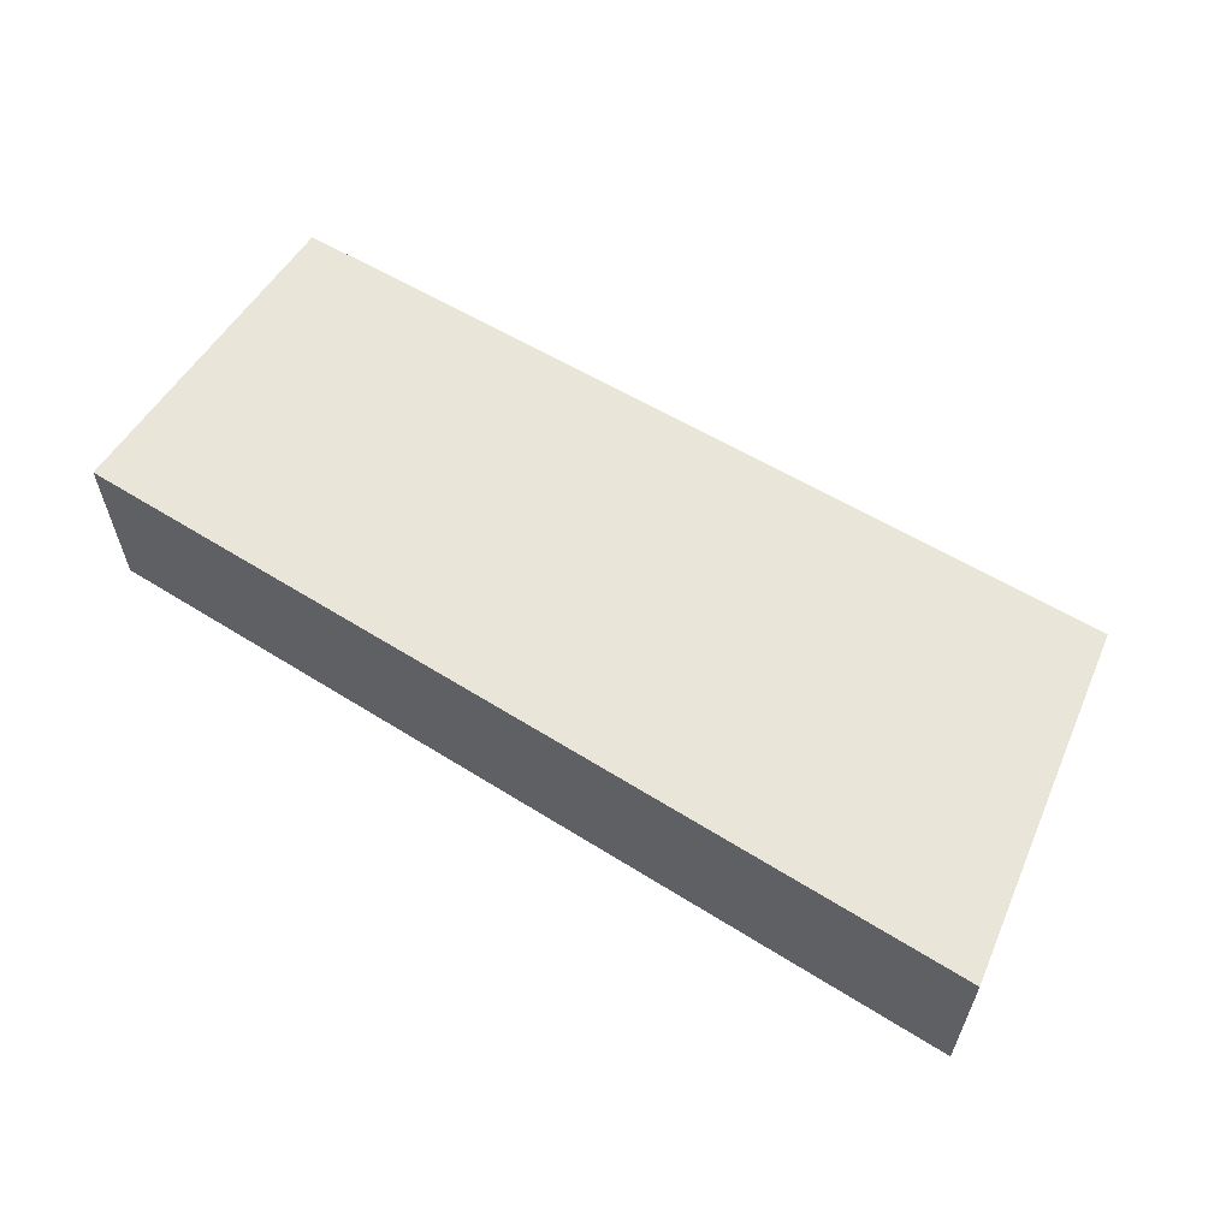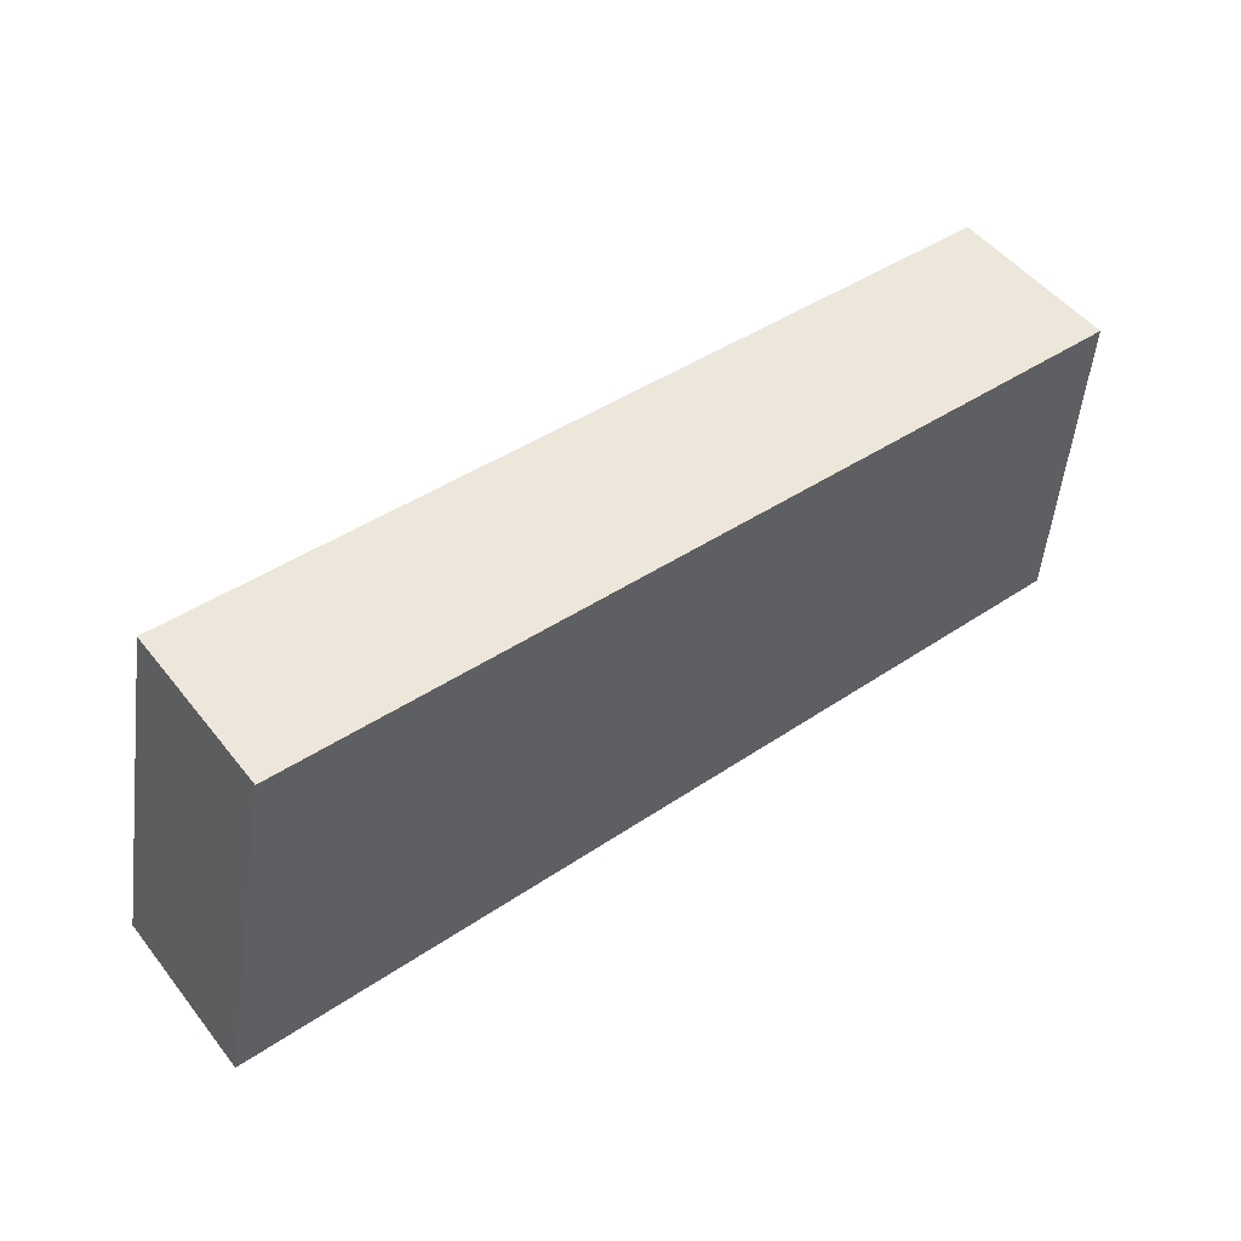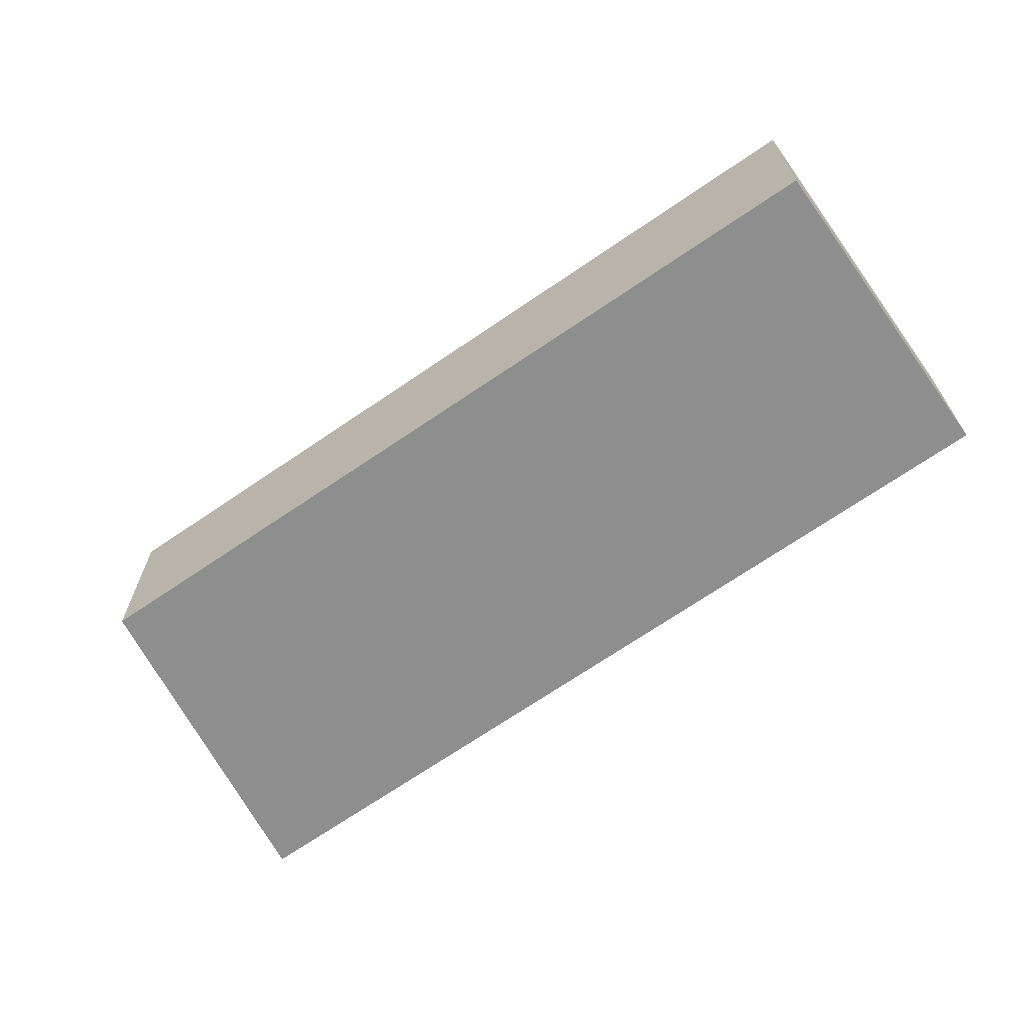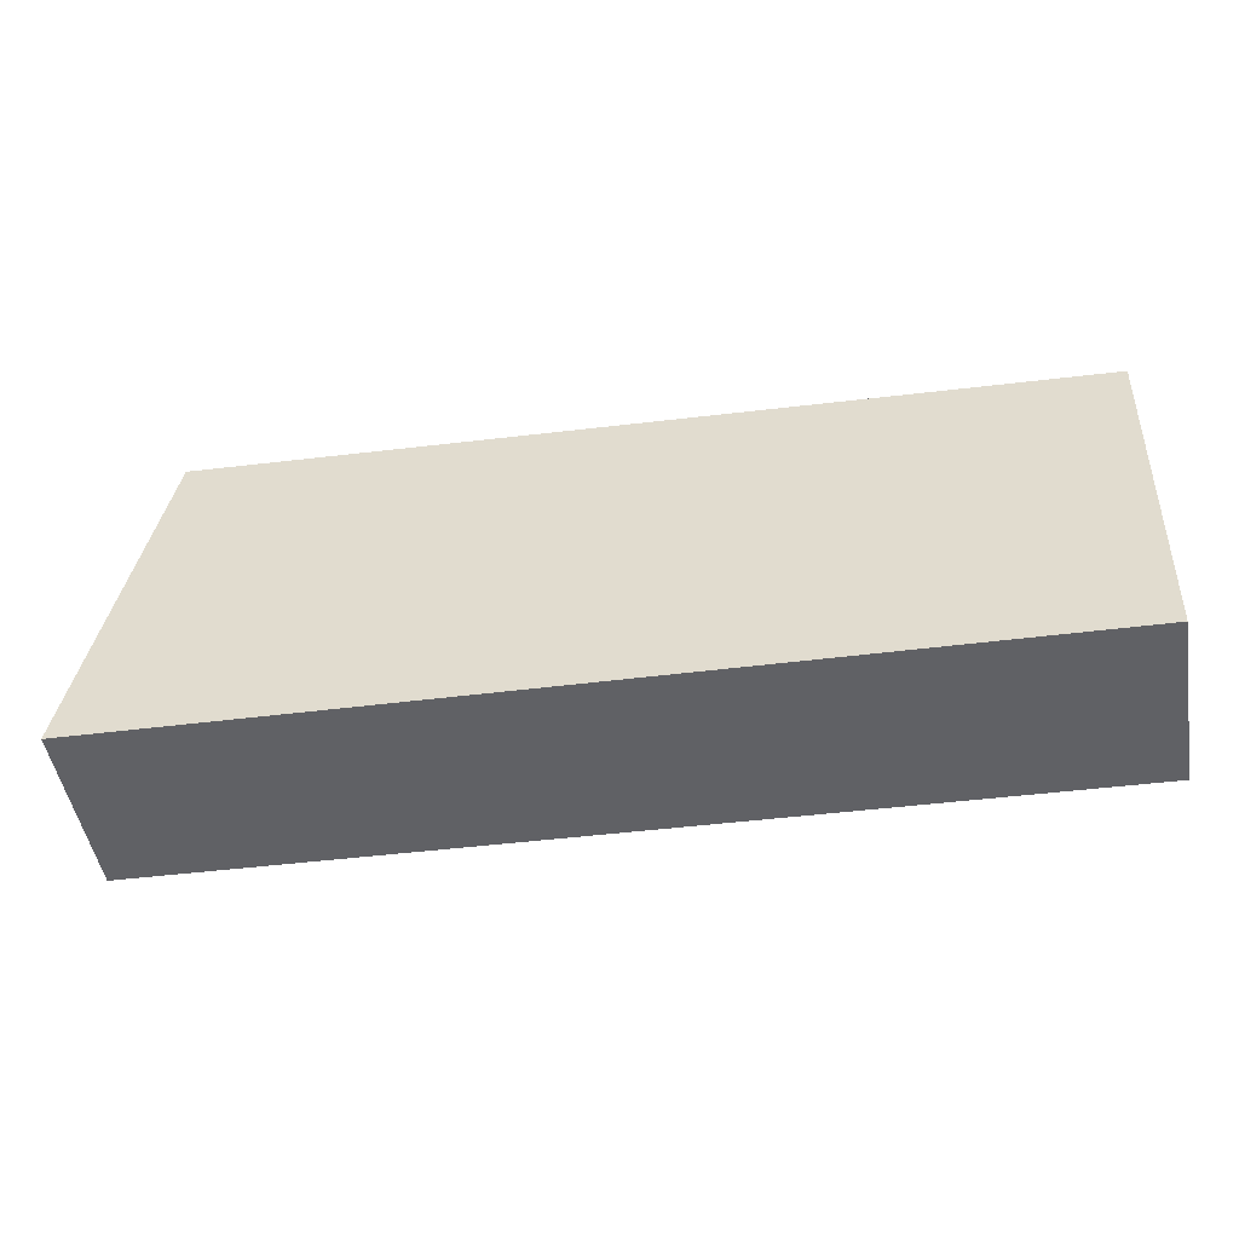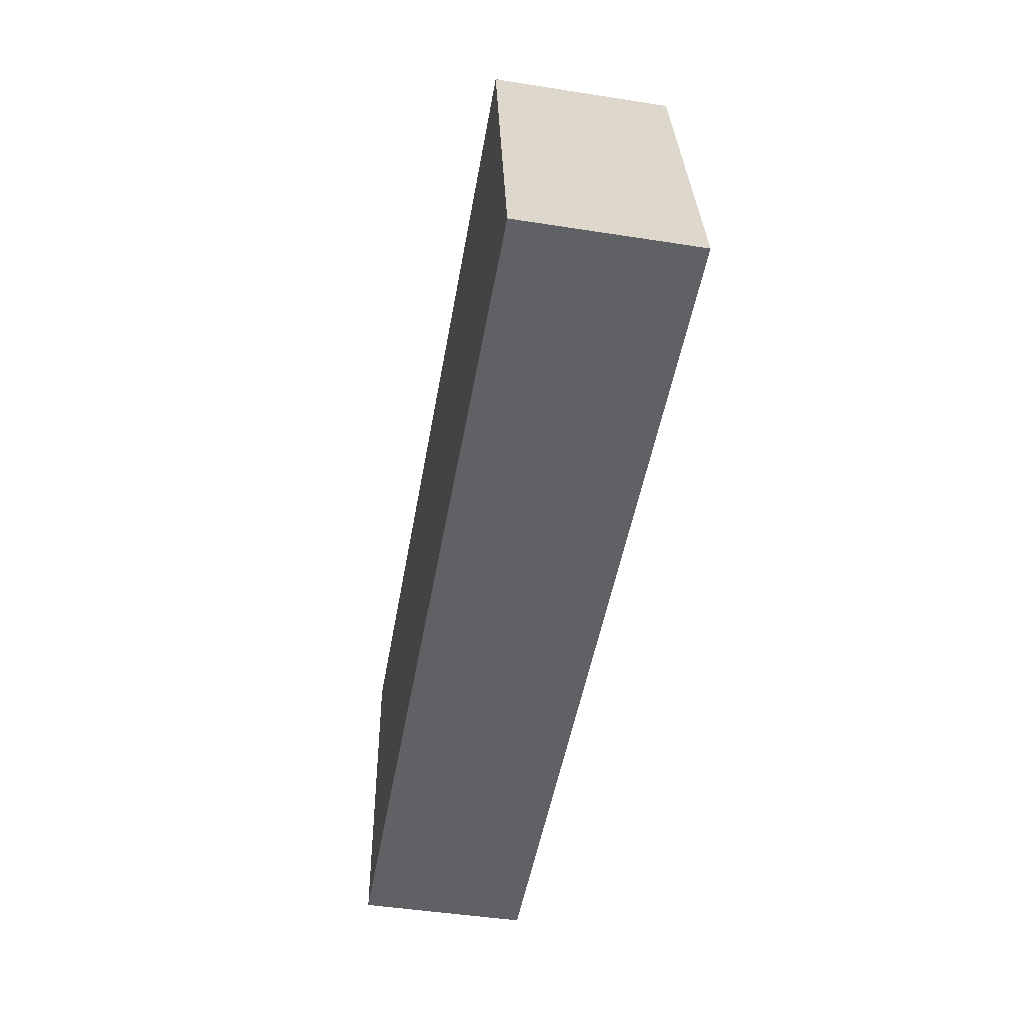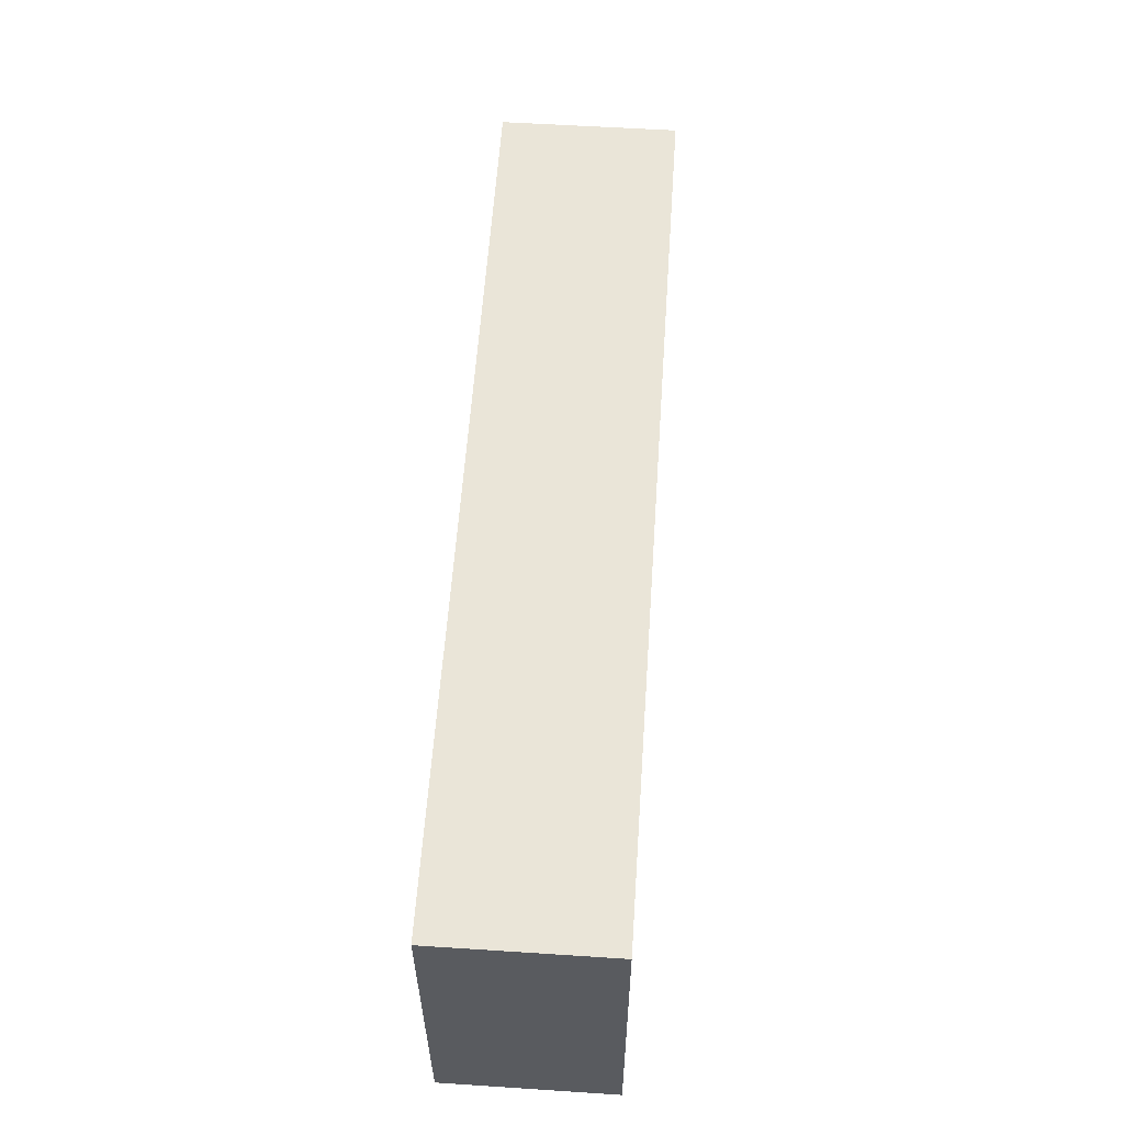
<metadata>
{"format":"obj","ext":"obj","renderer":"f3d","projection":"perspective","resolution":1024,"background":"white","views":[{"elev":59.7,"azim":-145.2,"up":"+Y"},{"elev":51.0,"azim":-37.1,"up":"+Z"},{"elev":-65.0,"azim":37.9,"up":"+Y"},{"elev":-49.4,"azim":9.7,"up":"+Z"},{"elev":-47.4,"azim":-100.0,"up":"+Z"},{"elev":55.8,"azim":93.9,"up":"+Z"}]}
</metadata>
<code>
v  2.198 5.386 10.91
v  28.8 5.386 -1.021
v  0.0001147 5.386 -0.0001705
v  29.14 5.386 9.441
v  0 0 0
v  2.198 -6.678e-16 10.91
v  29.14 -5.781e-16 9.441
v  28.8 6.252e-17 -1.021
g defaultobject
f 1 2 3
f 2 1 4
f 1 5 6
f 5 1 3
f 7 1 6
f 1 7 4
f 8 4 7
f 4 8 2
f 3 8 5
f 8 3 2
f 6 8 7
f 8 6 5

</code>
